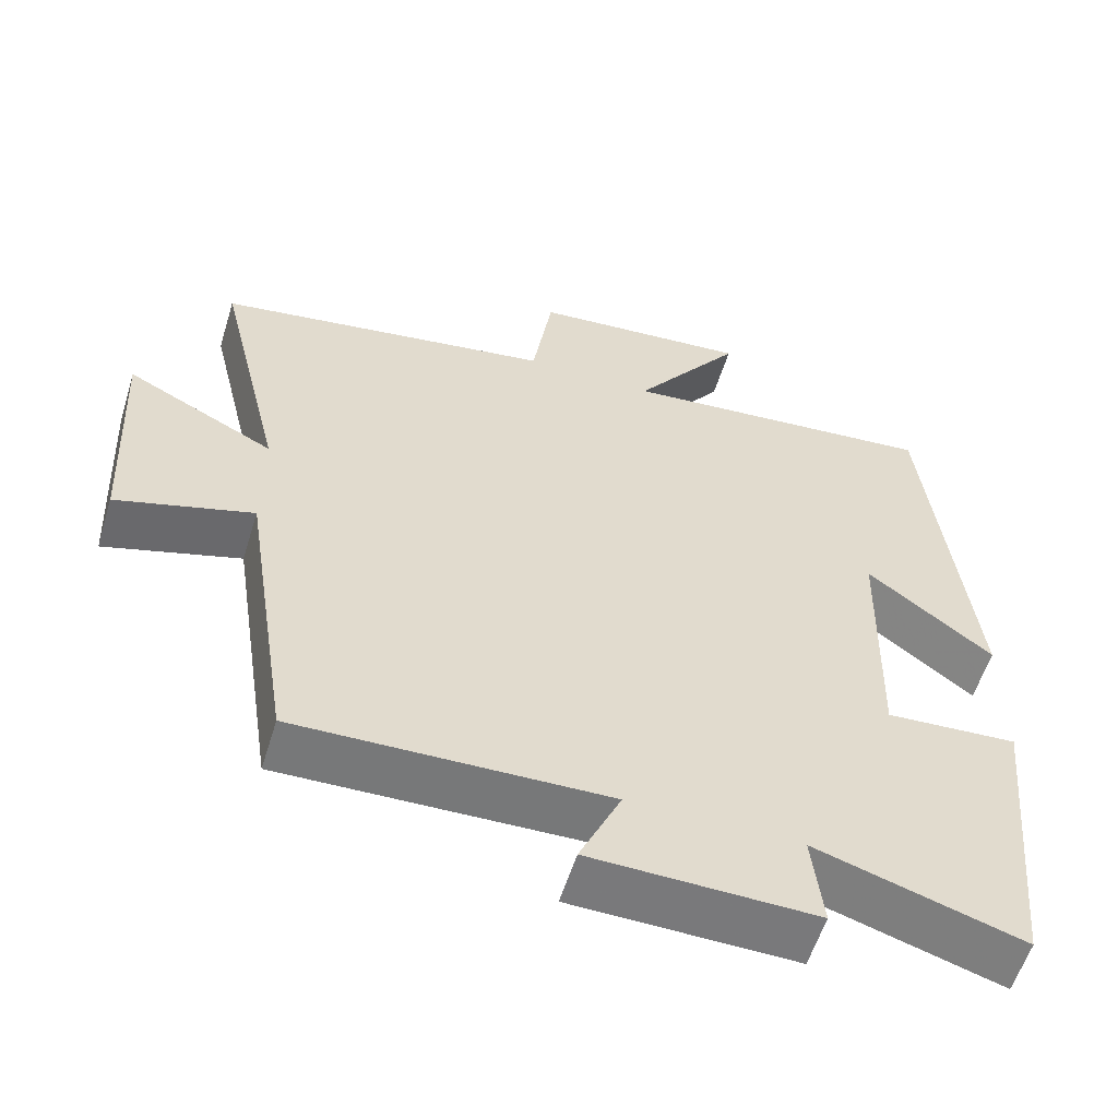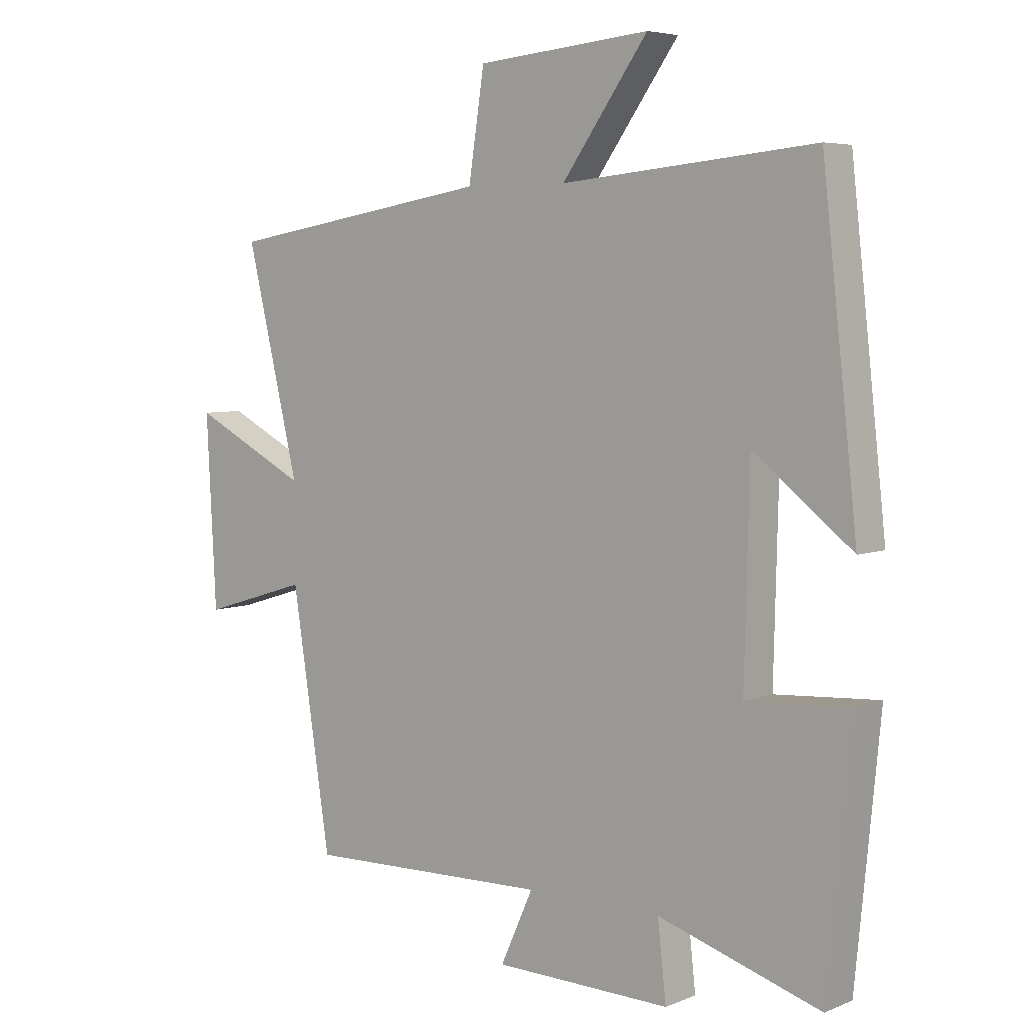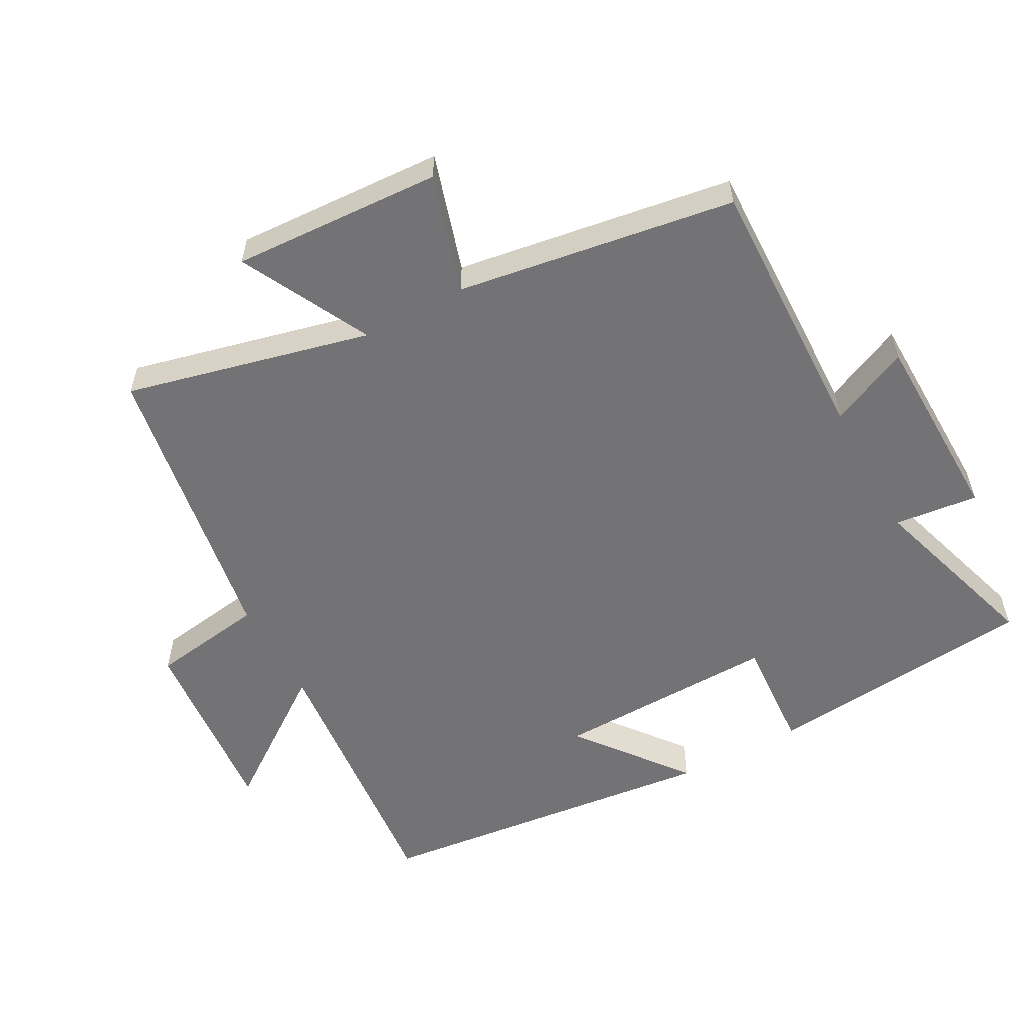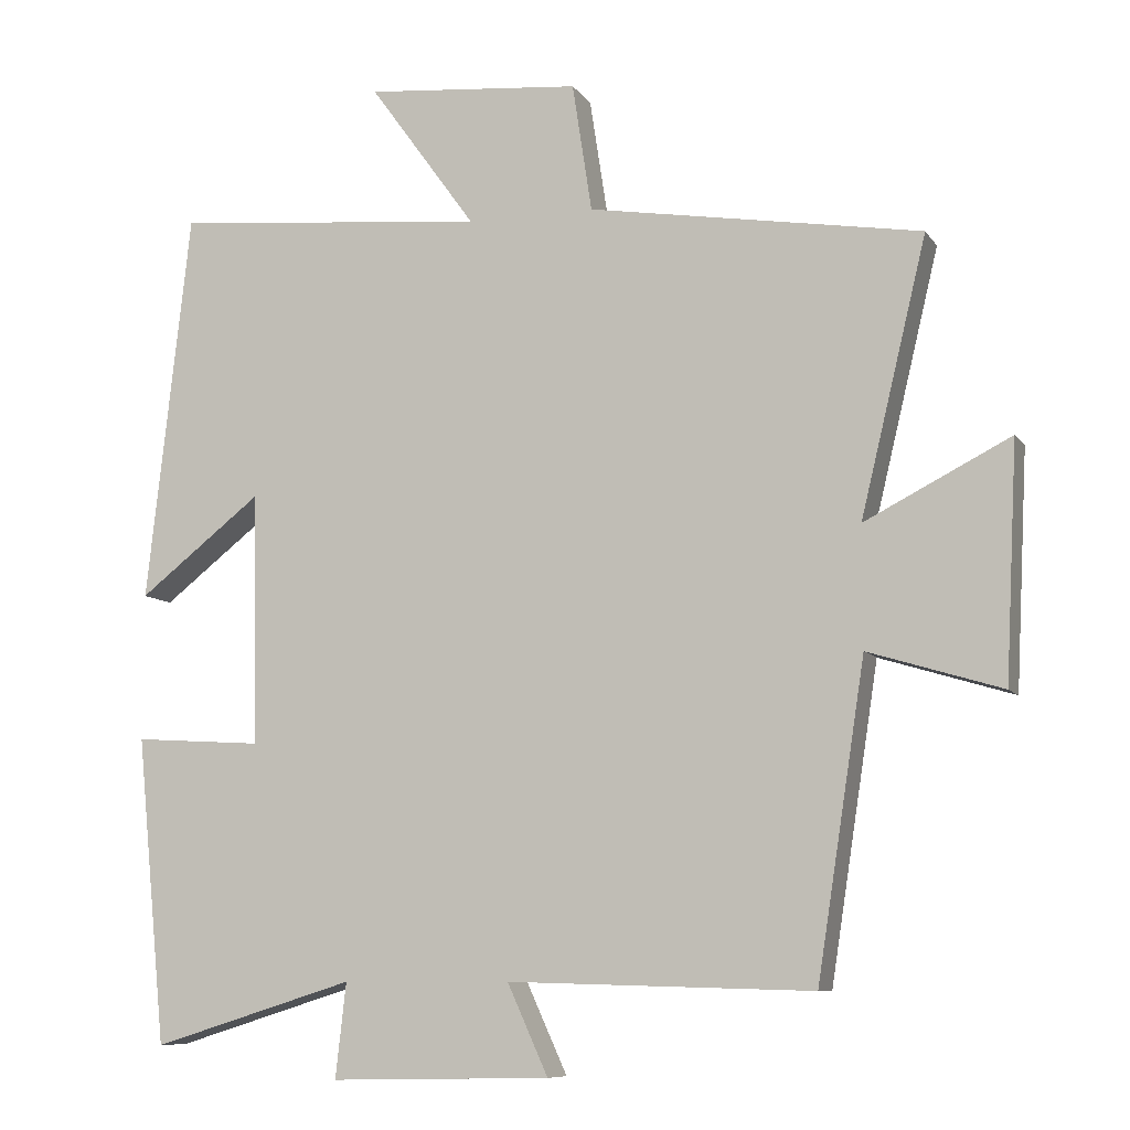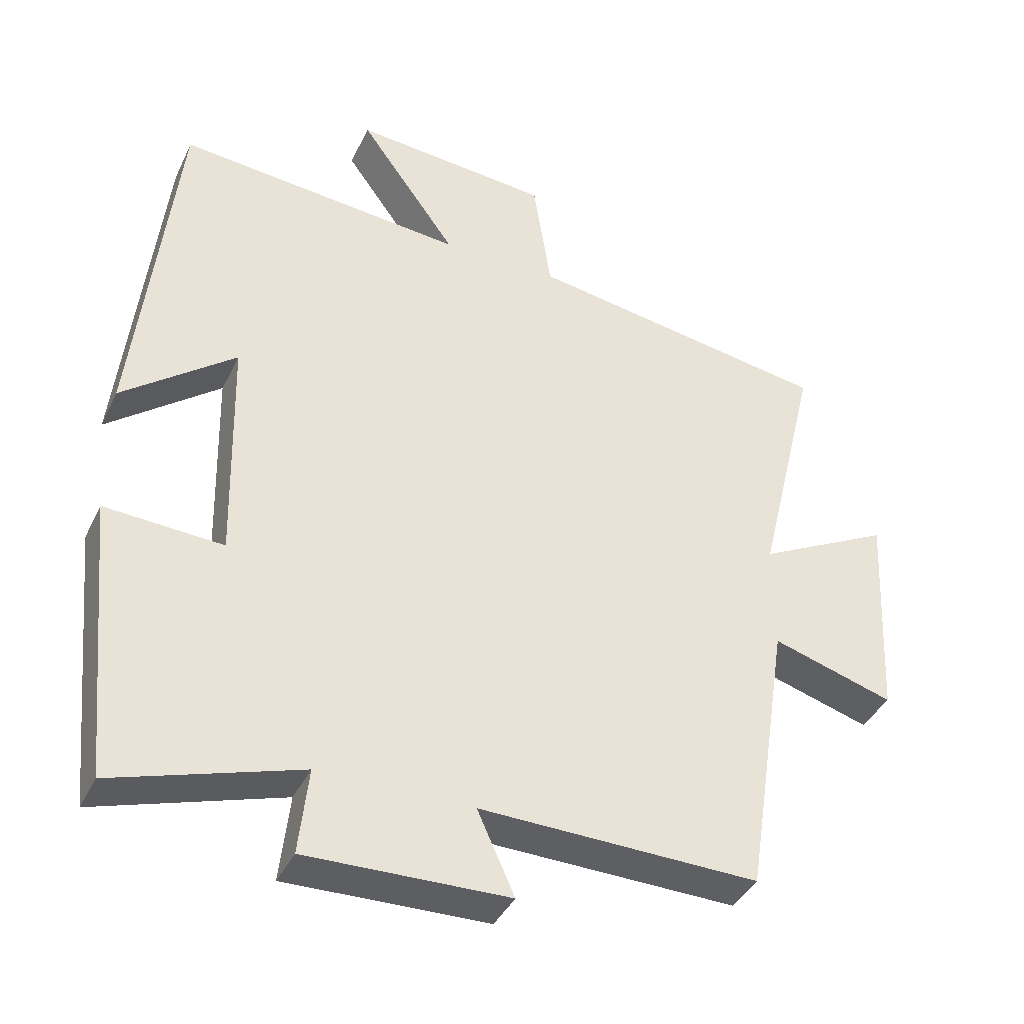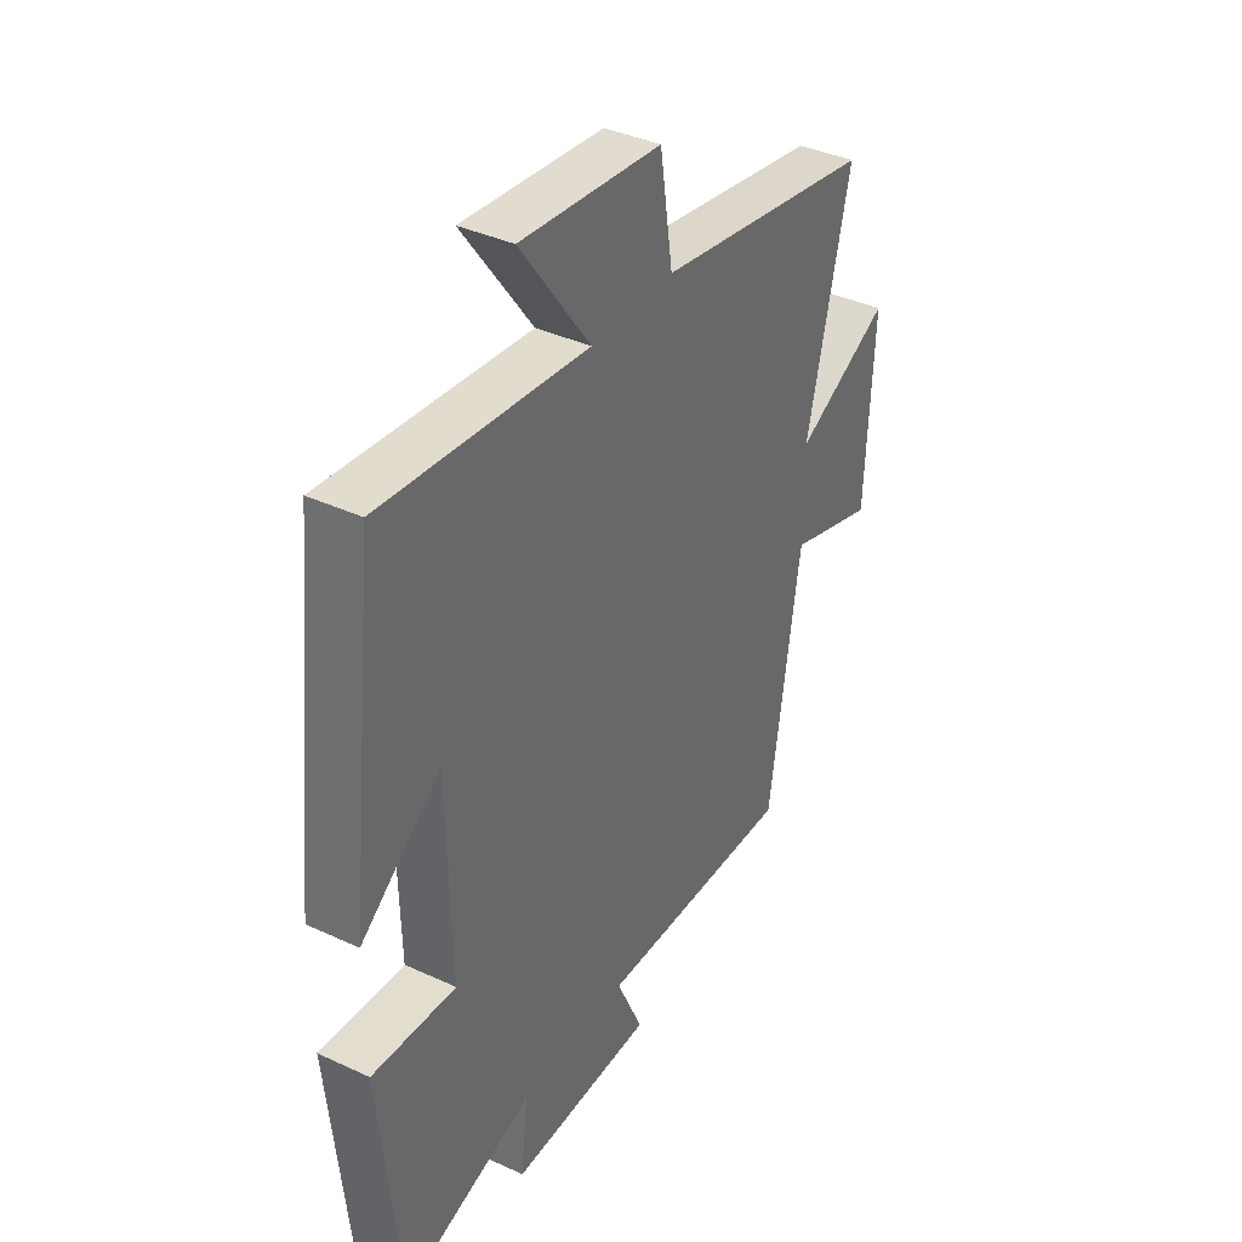
<metadata>
{"format":"obj","ext":"obj","renderer":"f3d","projection":"perspective","resolution":1024,"background":"white","views":[{"elev":-57.7,"azim":162.9,"up":"+Z"},{"elev":5.4,"azim":-140.4,"up":"+Z"},{"elev":-56.0,"azim":118.6,"up":"+Y"},{"elev":-8.9,"azim":19.9,"up":"+Z"},{"elev":-39.3,"azim":-23.7,"up":"+Z"},{"elev":38.2,"azim":-59.5,"up":"+Z"}]}
</metadata>
<code>
v 0.436 0.07 -0.511
v 0.032 0.07 -0.5
v 0.086 0.07 -0.619
v -0.206 0.07 -0.625
v -0.192 0.07 -0.5
v -0.46 0.07 -0.583
v -0.5 0.07 -0.176
v -0.329 0.07 -0.187
v -0.337 0.07 0.147
v -0.5 0.07 0.02
v -0.442 0.07 0.54
v -0.024 0.07 0.5
v -0.166 0.07 0.697
v 0.12 0.07 0.671
v 0.146 0.07 0.5
v 0.588 0.07 0.427
v 0.5 0.07 0.062
v 0.693 0.07 0.16
v 0.677 0.07 -0.152
v 0.5 0.07 -0.098
v 0.436 0 -0.511
v 0.032 0 -0.5
v 0.086 0 -0.619
v -0.206 0 -0.625
v -0.192 0 -0.5
v -0.46 0 -0.583
v -0.5 0 -0.176
v -0.329 0 -0.187
v -0.337 0 0.147
v -0.5 0 0.02
v -0.442 0 0.54
v -0.024 0 0.5
v -0.166 0 0.697
v 0.12 0 0.671
v 0.146 0 0.5
v 0.588 0 0.427
v 0.5 0 0.062
v 0.693 0 0.16
v 0.677 0 -0.152
v 0.5 0 -0.098
f 17 18 19 20
f 17 20 1 2
f 15 16 17 2
f 12 13 14 15
f 12 15 2
f 9 10 11 12
f 8 9 12 2
f 5 6 7 8
f 5 8 2 3
f 3 4 5
f 40 39 38 37
f 22 21 40 37
f 22 37 36 35
f 35 34 33 32
f 22 35 32
f 32 31 30 29
f 22 32 29 28
f 28 27 26 25
f 23 22 28 25
f 25 24 23
f 1 21 22 2
f 2 22 23 3
f 3 23 24 4
f 4 24 25 5
f 5 25 26 6
f 6 26 27 7
f 7 27 28 8
f 8 28 29 9
f 9 29 30 10
f 10 30 31 11
f 11 31 32 12
f 12 32 33 13
f 13 33 34 14
f 14 34 35 15
f 15 35 36 16
f 16 36 37 17
f 17 37 38 18
f 18 38 39 19
f 19 39 40 20
f 20 40 21 1

</code>
